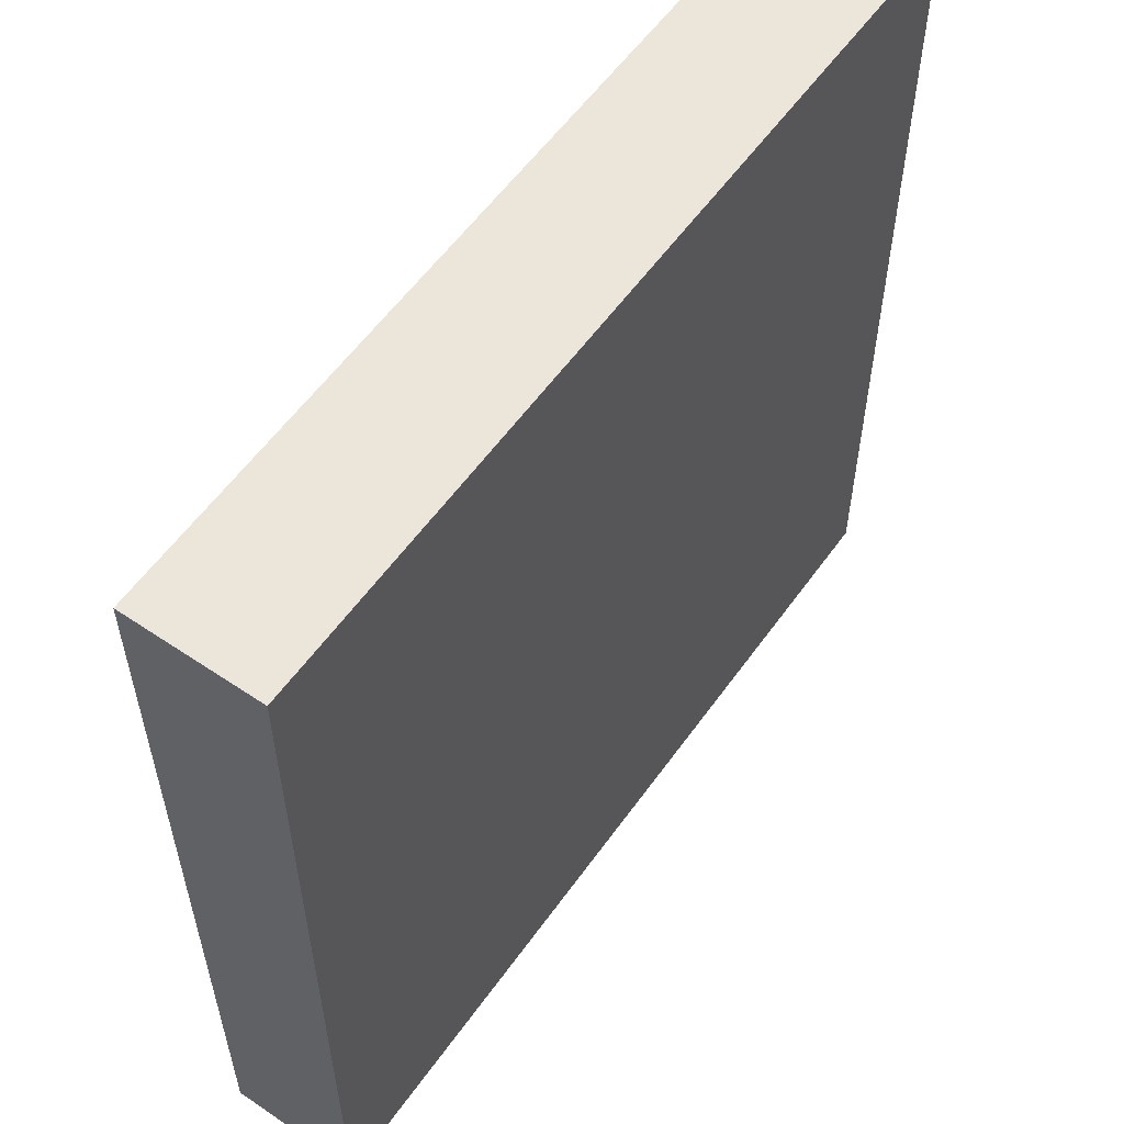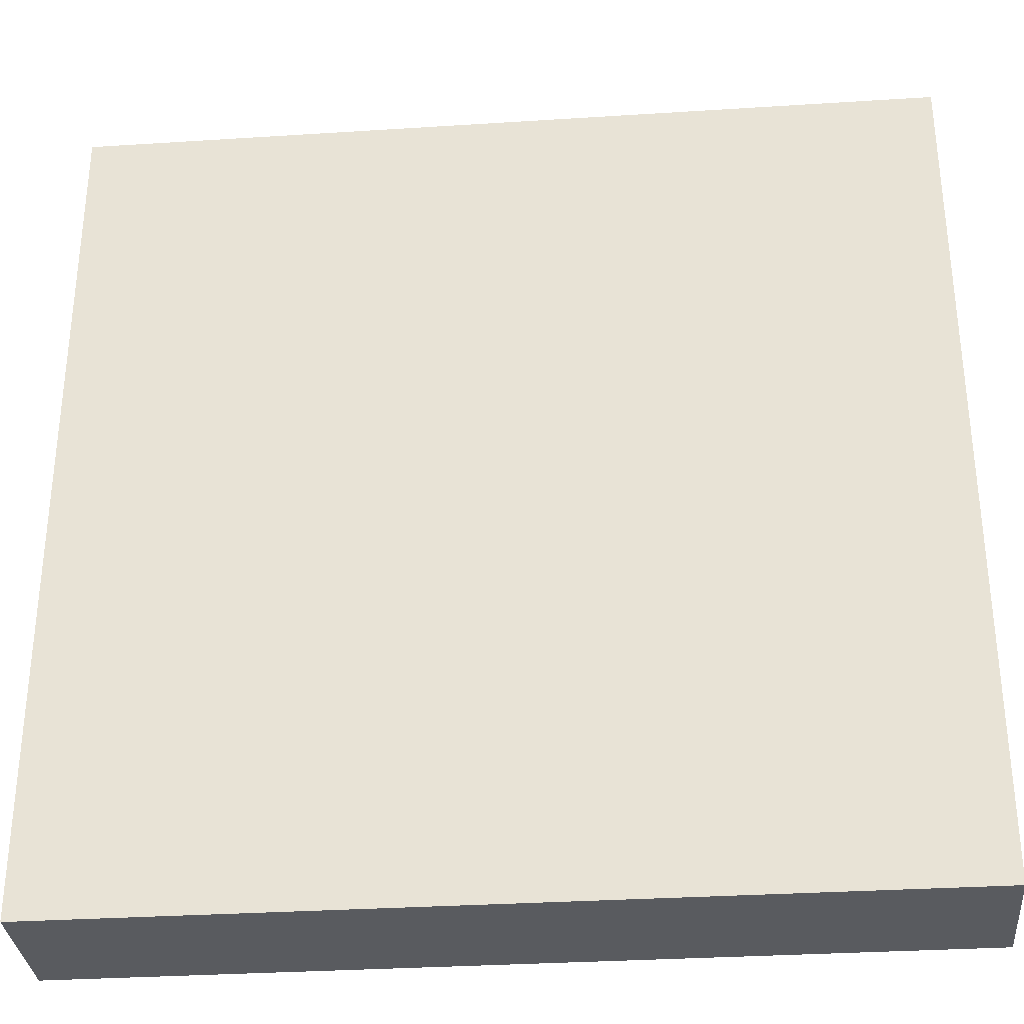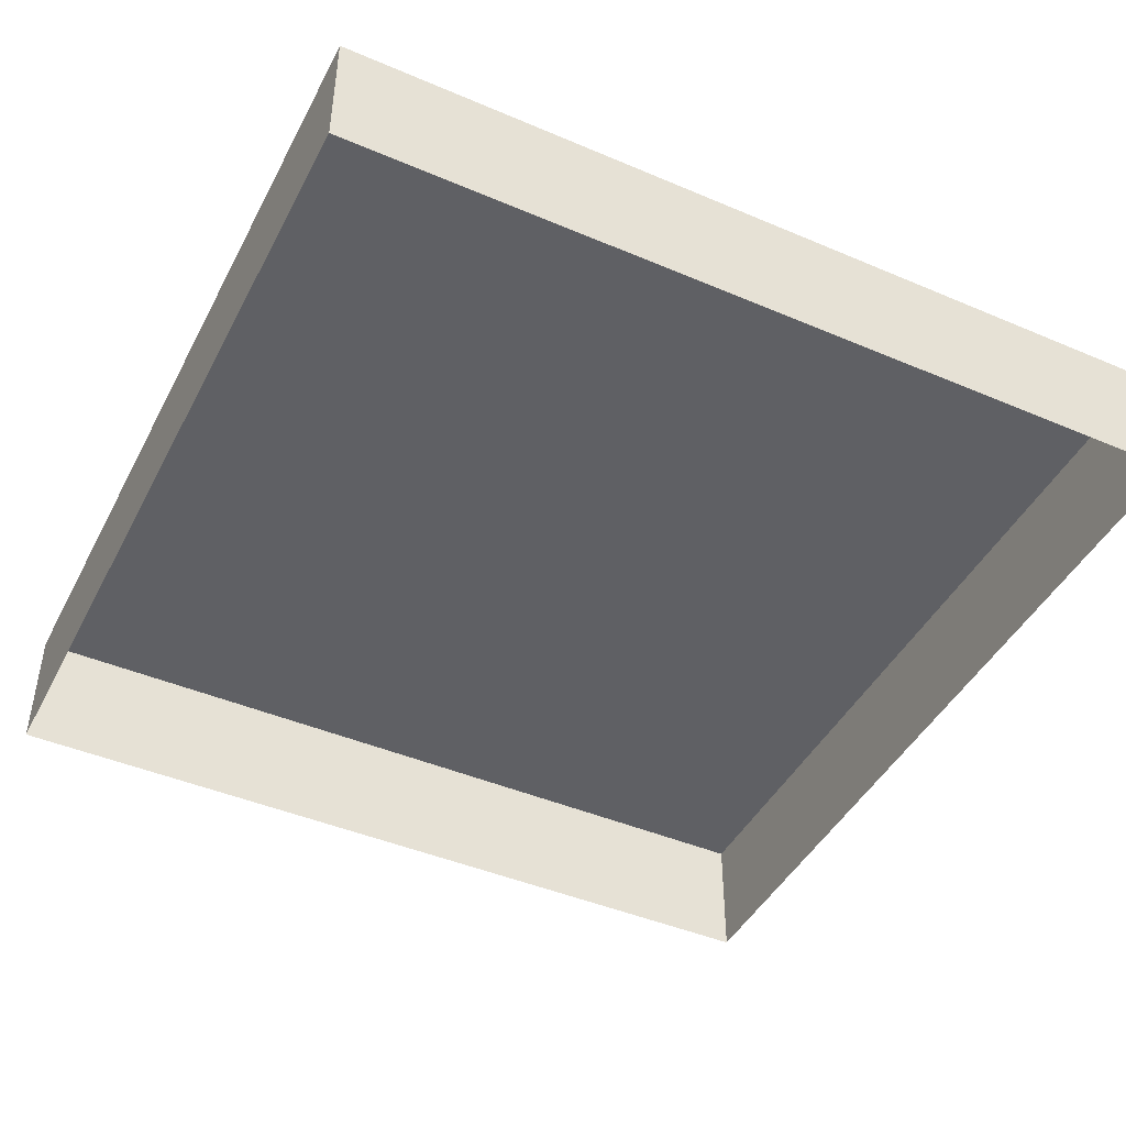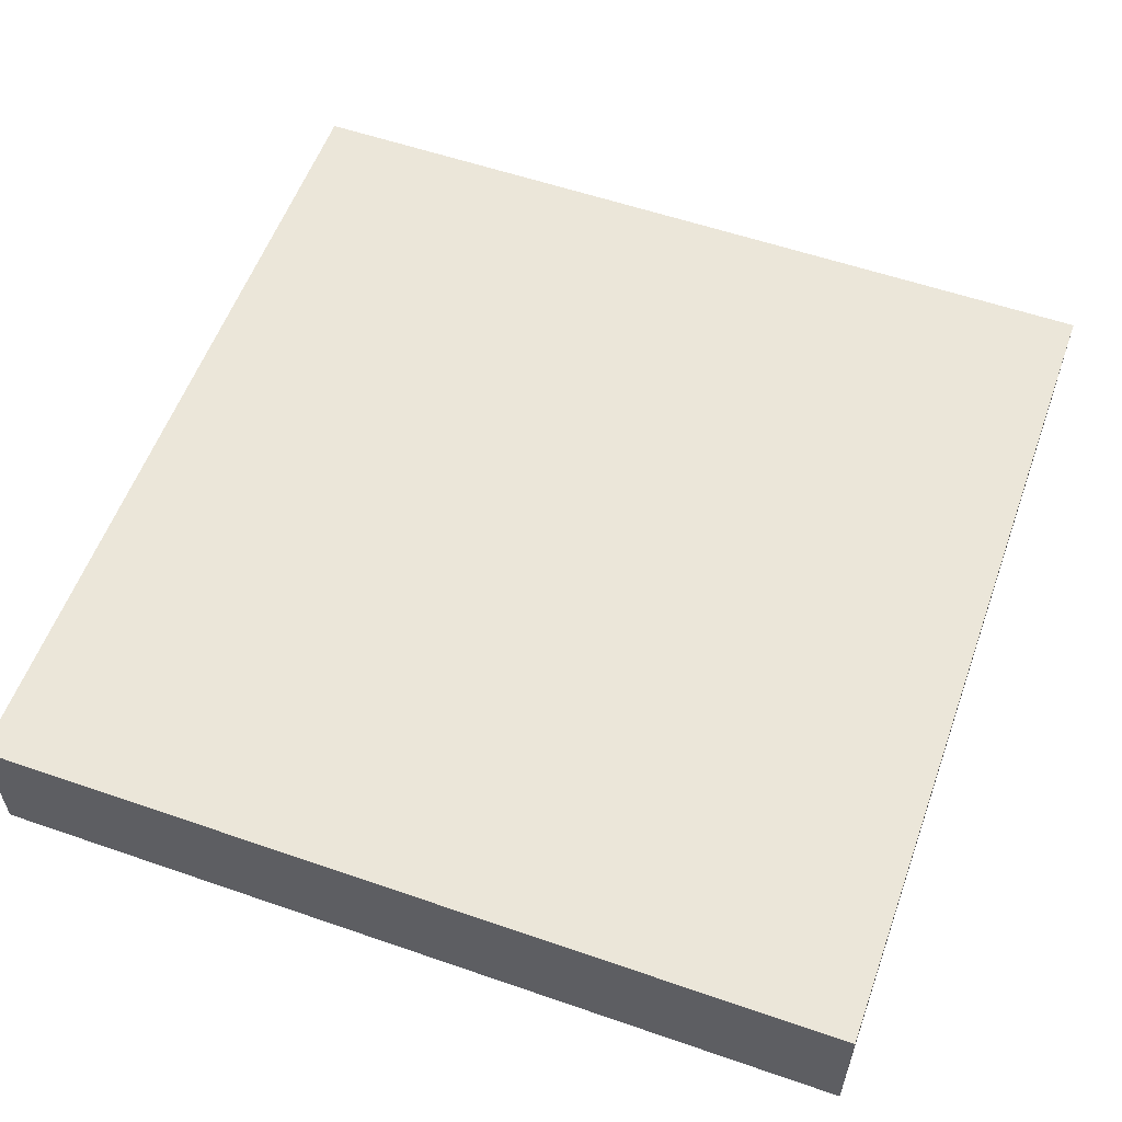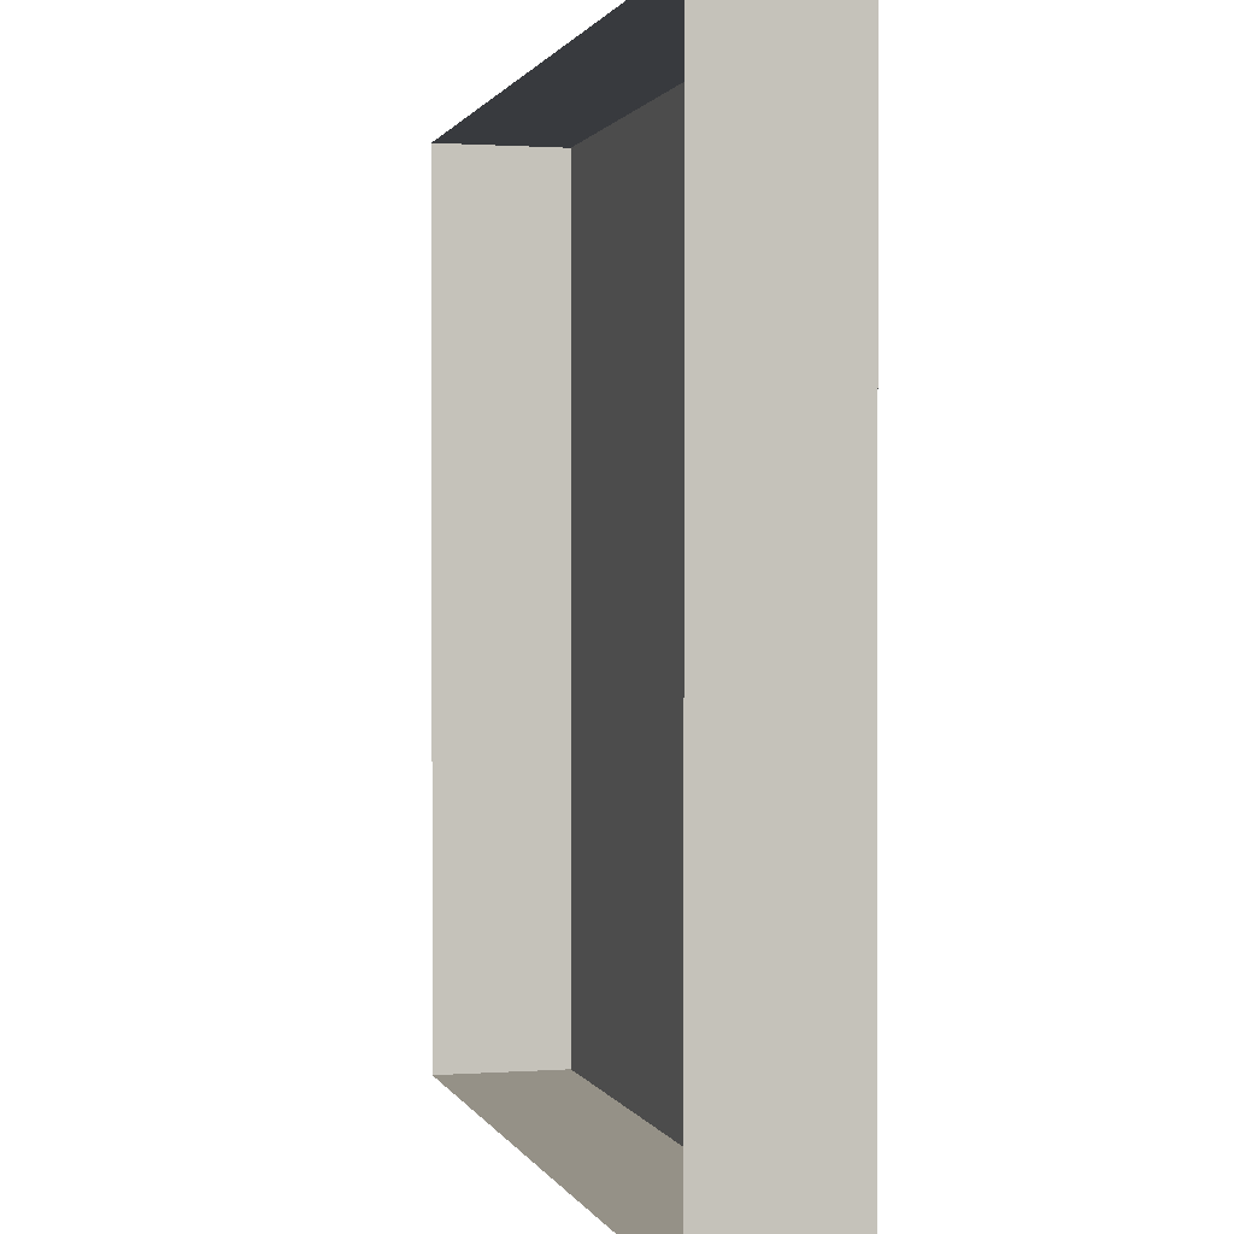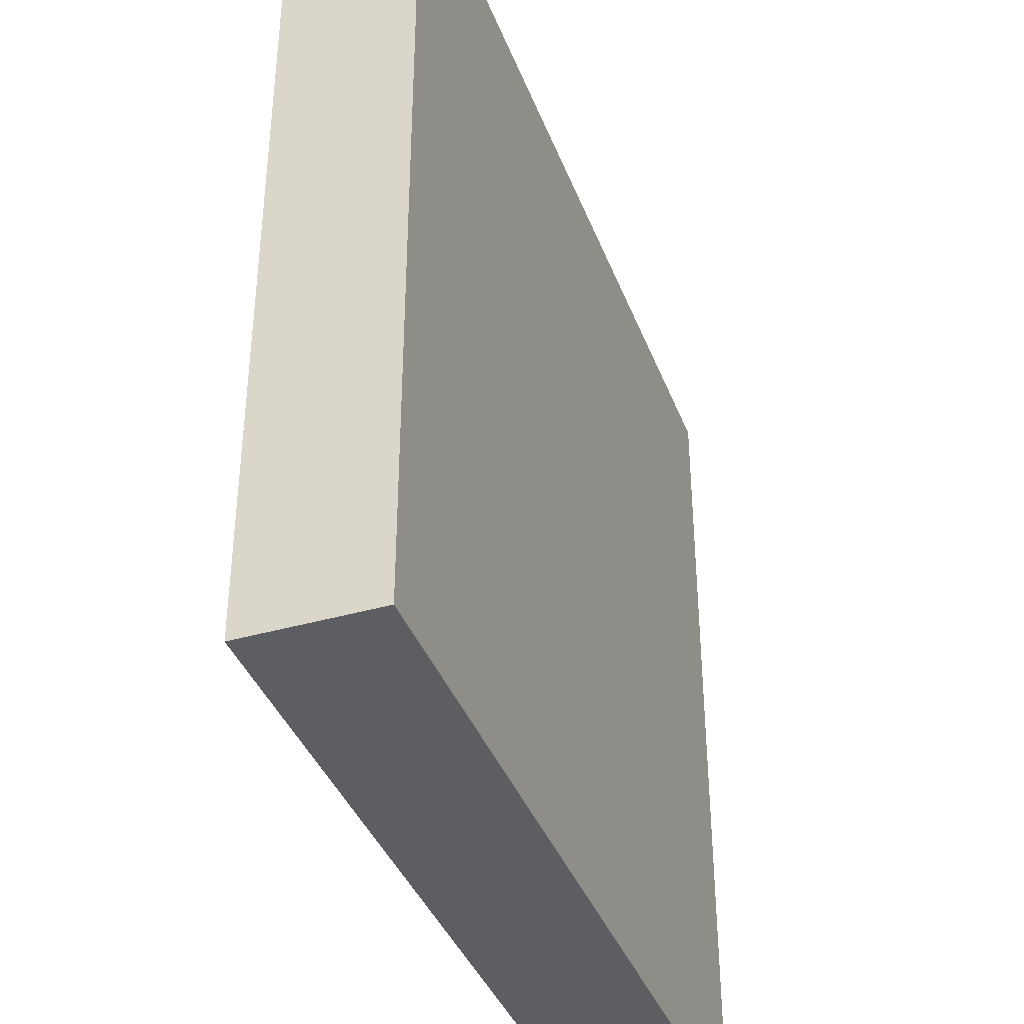
<metadata>
{"format":"obj","ext":"obj","renderer":"f3d","projection":"perspective","resolution":1024,"background":"white","views":[{"elev":57.2,"azim":125.1,"up":"+Z"},{"elev":-32.5,"azim":-174.9,"up":"+Z"},{"elev":-44.7,"azim":-26.3,"up":"+Y"},{"elev":57.0,"azim":-70.2,"up":"+Y"},{"elev":0.9,"azim":75.6,"up":"+Z"},{"elev":-39.0,"azim":109.8,"up":"+Z"}]}
</metadata>
<code>
o mesh60/mesh60-geometry#mesh60-geometry
v 0.1546 -0.132 0.301
v 0.1546 -0.1218 0.2351
v 0.1546 -0.132 0.2351
v 0.1546 -0.1218 0.301
v 0.2206 -0.132 0.2351
v 0.2206 -0.1218 0.301
v 0.2206 -0.1218 0.2351
v 0.2206 -0.132 0.301
f 1 2 3
f 2 1 4
f 3 2 1
f 4 1 2
f 2 5 3
f 3 5 2
f 1 6 4
f 4 6 1
f 6 2 4
f 4 2 6
f 5 2 7
f 7 2 5
f 6 1 8
f 8 1 6
f 2 6 7
f 7 6 2
f 6 5 7
f 7 5 6
f 5 6 8
f 8 6 5

</code>
